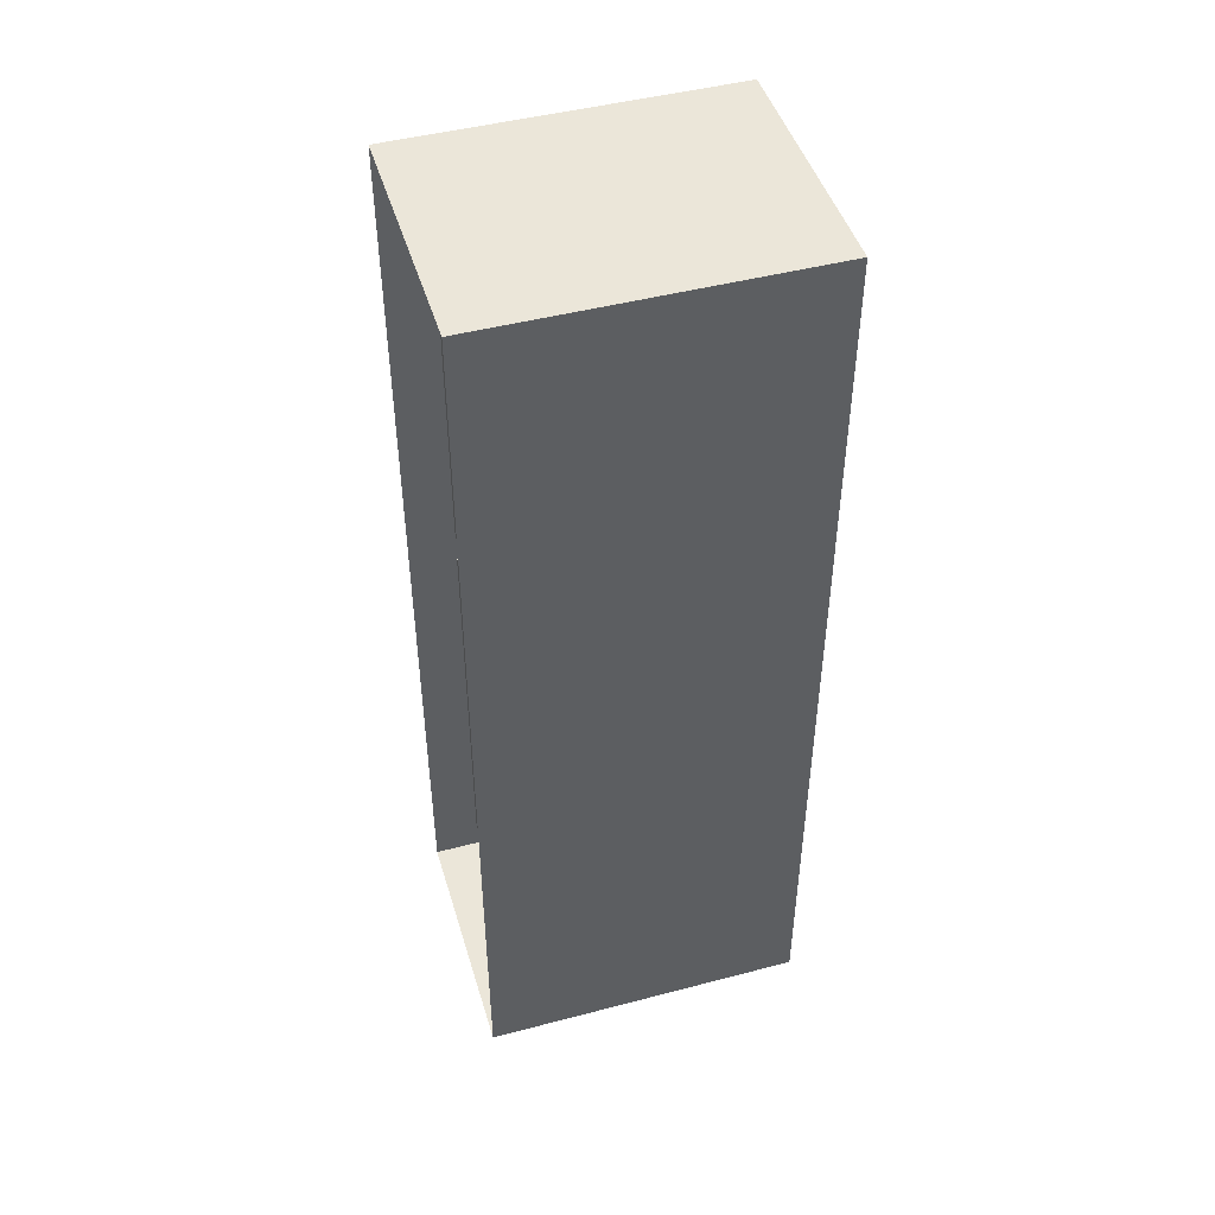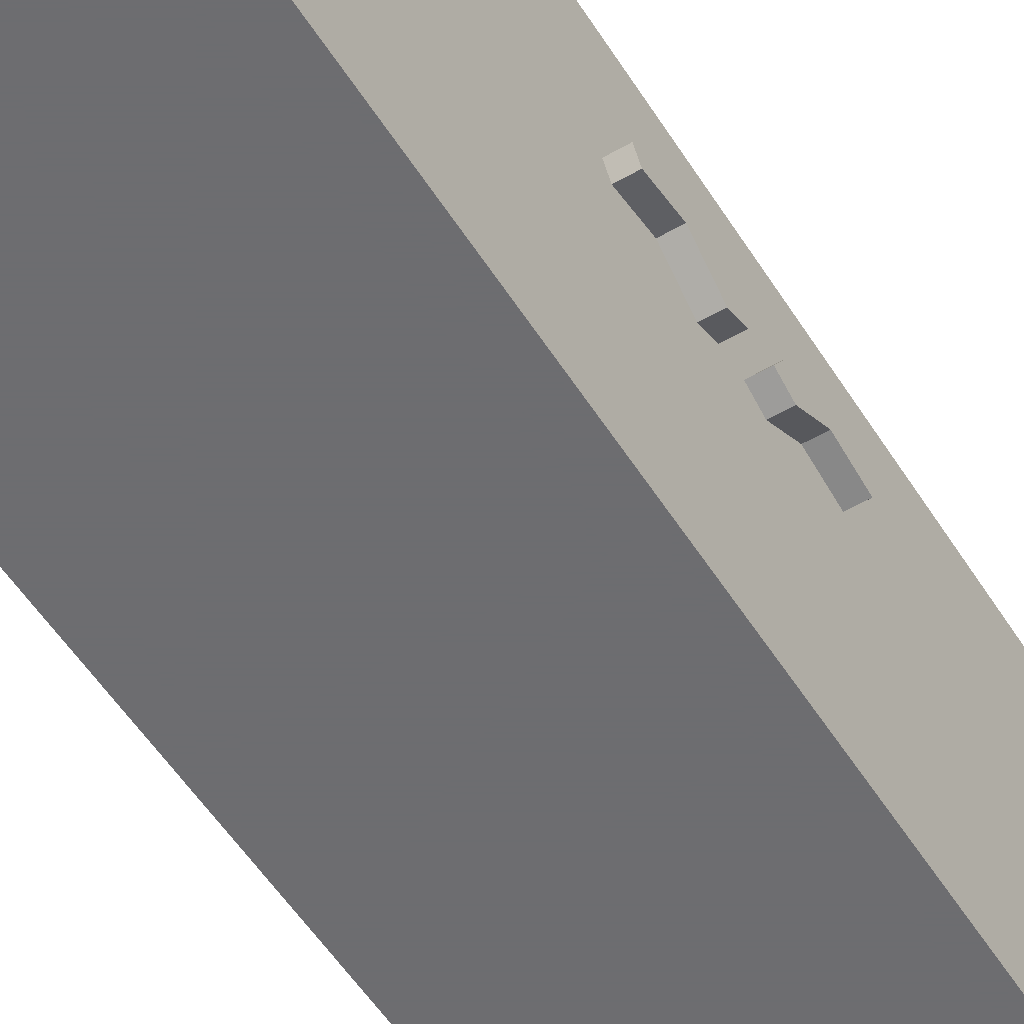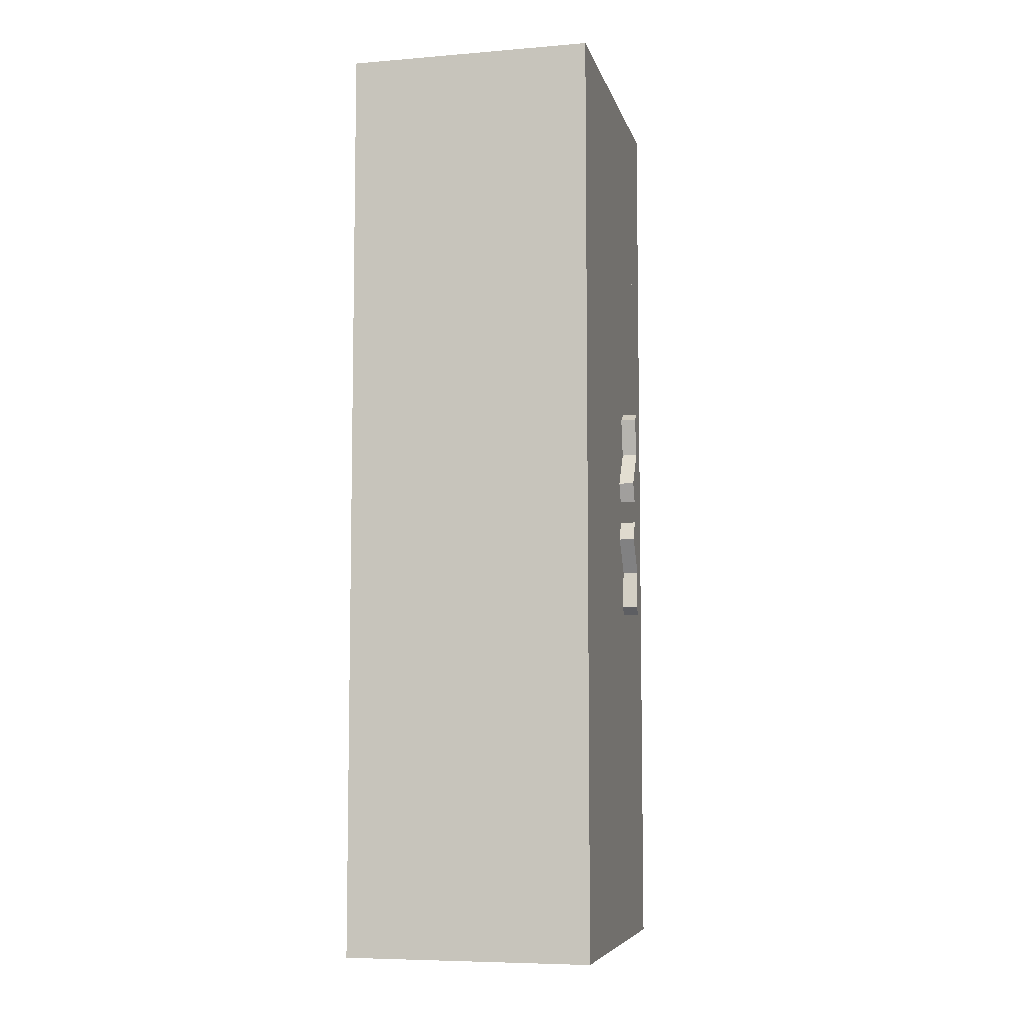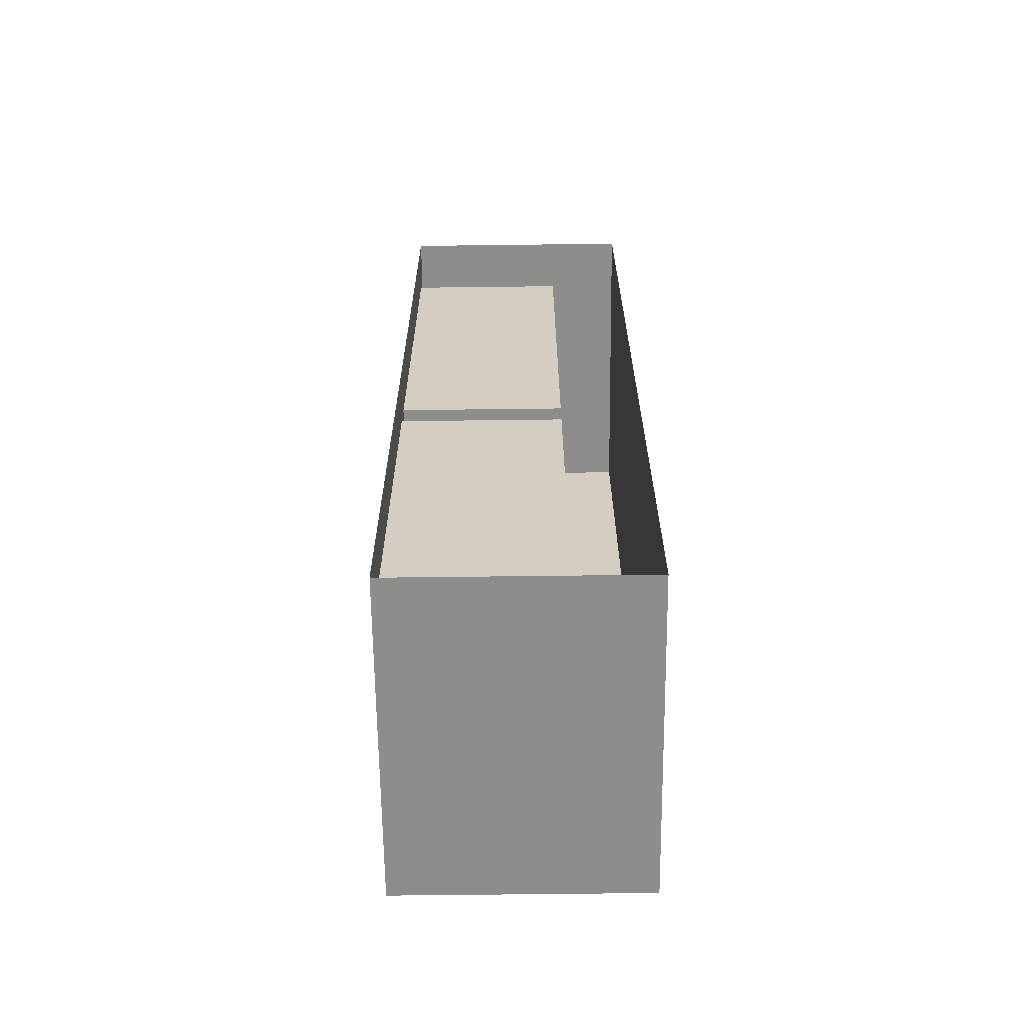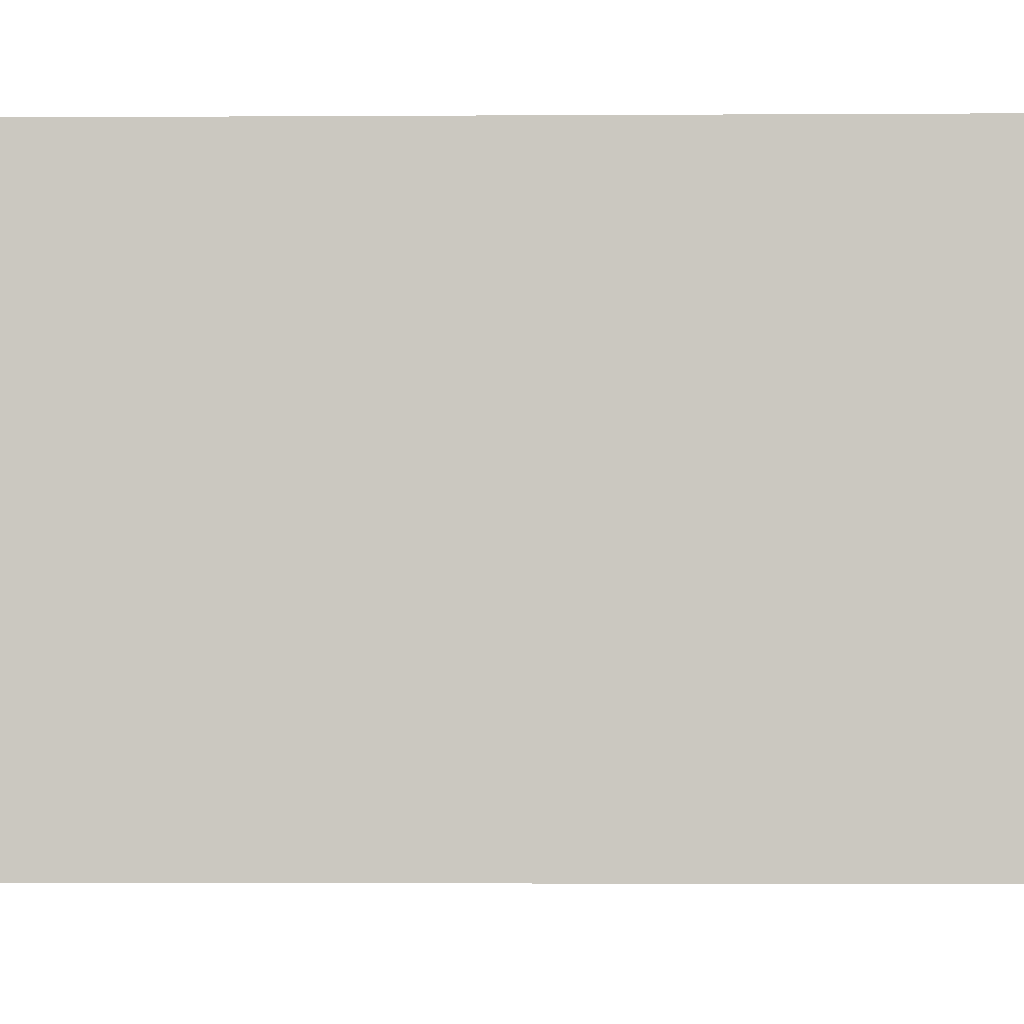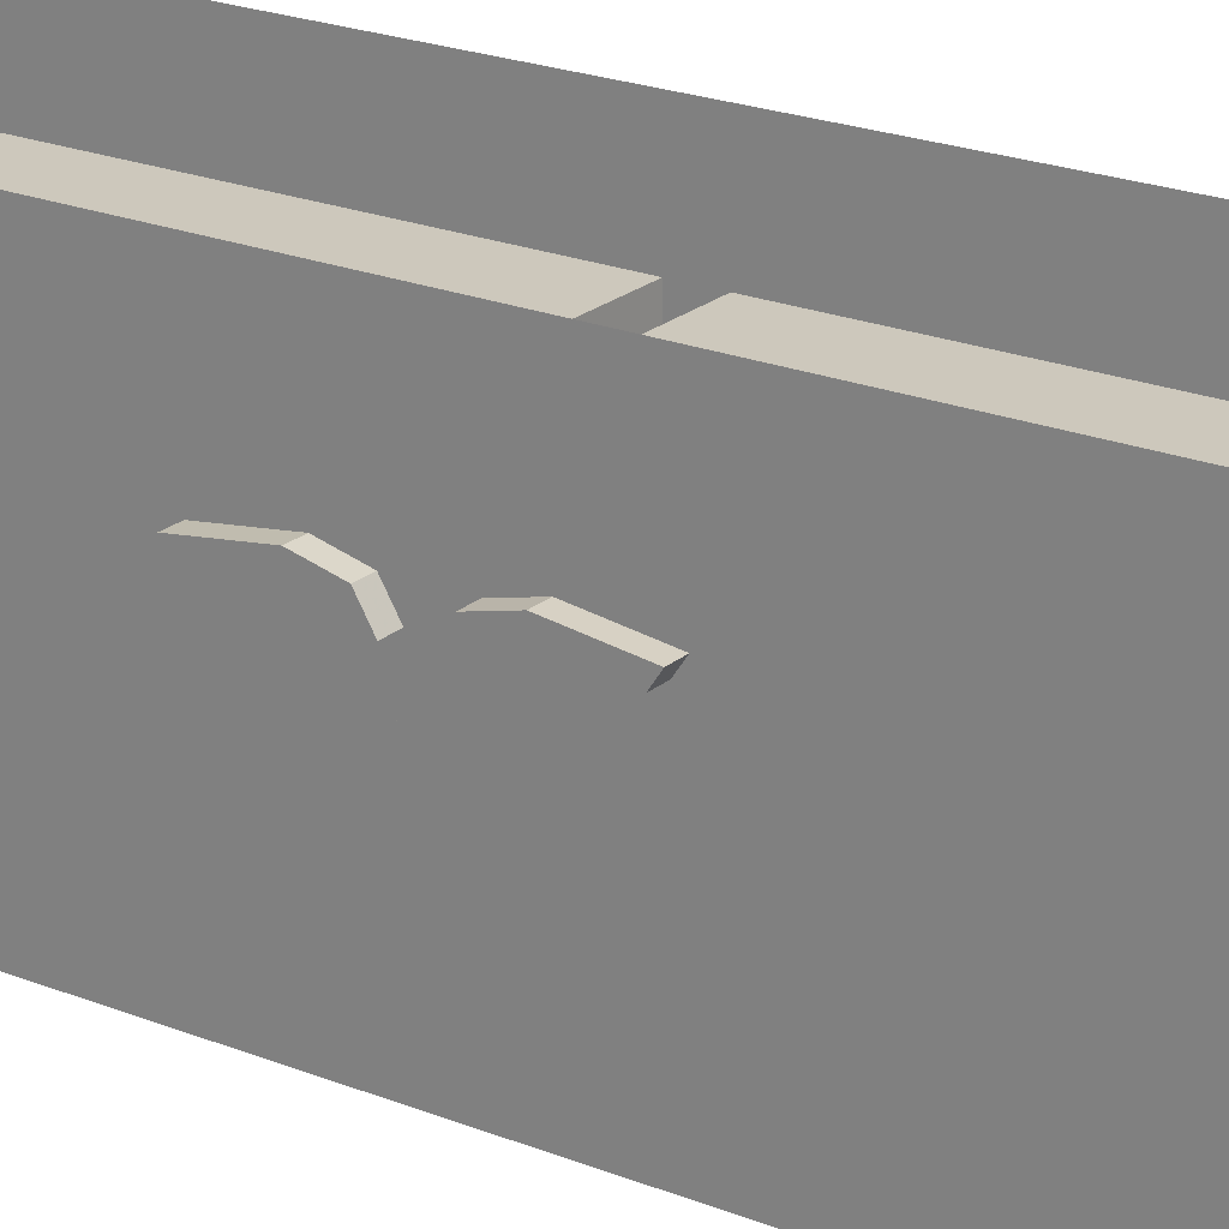
<metadata>
{"format":"obj","ext":"obj","renderer":"f3d","projection":"perspective","resolution":1024,"background":"white","views":[{"elev":46.7,"azim":-106.6,"up":"+Z"},{"elev":-54.1,"azim":31.7,"up":"+Y"},{"elev":-7.0,"azim":13.3,"up":"+Z"},{"elev":-64.5,"azim":-179.3,"up":"+Z"},{"elev":-2.6,"azim":-88.3,"up":"+Y"},{"elev":22.1,"azim":124.8,"up":"+Y"}]}
</metadata>
<code>
v -0.5 -1.406 -0.125
v -0.0625 -1.406 -0.125
v -0.0625 -1.406 0.125
v -0.5 -1.406 0.125
v -0.0625 -1.406 0.9375
v -0.5 -1.406 0.9375
v -0.0625 -0.75 0.9375
v -0.5 -0.75 0.9375
v -0.5 -1.406 -0.9375
v -0.5 -0.75 -0.9375
v -0.0625 -1.406 -0.9375
v 0 -1.406 -0.125
v 0 -1.406 0.125
v 0 -1.406 0.9375
v 0 -0.75 0.9375
v 0 -1.406 -0.9375
v -0.2656 -1.203 -0.6562
v -0.2578 -1.266 -0.6875
v -0.2578 -1.281 -0.5391
v -0.2734 -1.148 -0.6484
v -0.25 -1.203 -0.6562
v -0.2422 -1.148 -0.6484
v -0.2422 -1.133 -0.6172
v -0.25 -1.172 -0.5625
v -0.2578 -1.172 -0.4922
v -0.2656 -1.172 -0.5625
v -0.2734 -1.133 -0.6172
v -0.2578 -0.9453 -0.6953
v -0.2578 -1.062 -0.7812
v -0.2656 -1.078 -0.7188
v -0.2734 -1.109 -0.6641
v -0.2734 -1.094 -0.6328
v -0.2656 -1.039 -0.6328
v -0.2578 -0.9688 -0.5859
v -0.25 -1.039 -0.6328
v -0.2422 -1.094 -0.6328
v -0.2422 -1.109 -0.6641
v -0.25 -1.078 -0.7188
v -0.2422 -0.9375 -0.3047
v -0.2422 -0.9219 -0.2656
v -0.2422 -0.9609 -0.25
v -0.2422 -0.9688 -0.2969
v -0.2422 -1.117 -0.7109
v -0.2734 -0.9375 -0.3047
v -0.2734 -0.9688 -0.2969
v -0.2422 -1.172 -0.6797
v -0.2734 -1.172 -0.6797
v -0.2734 -1.117 -0.7109
v -0.2734 -0.9219 -0.2656
v -0.2734 -0.9609 -0.25
v -0.2656 -1.281 0.1094
v -0.2578 -1.312 0.2031
v -0.2578 -1.164 0.2188
v -0.2734 -1.219 0.01562
v -0.25 -1.281 0.1094
v -0.2422 -1.219 0.01562
v -0.2422 -1.188 0.01562
v -0.25 -1.156 0.1328
v -0.2578 -1.023 0.1406
v -0.2656 -1.156 0.1328
v -0.2734 -1.188 0.01562
v -0.2578 -1.188 -0.2266
v -0.2578 -1.297 -0.2031
v -0.2656 -1.289 -0.1172
v -0.2734 -1.219 -0.02344
v -0.2734 -1.188 -0.02344
v -0.2656 -1.172 -0.07812
v -0.2578 -1 -0.1328
v -0.25 -1.172 -0.07812
v -0.2422 -1.188 -0.02344
v -0.2422 -1.219 -0.02344
v -0.25 -1.289 -0.1172
v -0.2422 -0.9453 -0.02344
v -0.2422 -0.9141 -0.03906
v -0.2422 -0.9141 0.02344
v -0.2422 -0.9453 0
v -0.2422 -1.25 -0.02344
v -0.2734 -0.9453 -0.02344
v -0.2734 -0.9453 0
v -0.2422 -1.25 0.03125
v -0.2734 -1.25 0.03125
v -0.2734 -1.25 -0.02344
v -0.2734 -0.9141 -0.03906
v -0.2734 -0.9141 0.02344
v -0.2578 -1.273 0.5391
v -0.2578 -1.258 0.6875
v -0.2656 -1.195 0.6562
v -0.2734 -1.141 0.6484
v -0.2734 -1.125 0.6172
v -0.2656 -1.164 0.5625
v -0.2578 -1.164 0.4922
v -0.25 -1.164 0.5625
v -0.2422 -1.125 0.6172
v -0.2422 -1.141 0.6484
v -0.25 -1.195 0.6562
v -0.2656 -1.07 0.7188
v -0.2578 -1.055 0.7812
v -0.2578 -0.9375 0.6953
v -0.2734 -1.102 0.6641
v -0.25 -1.07 0.7188
v -0.2422 -1.102 0.6641
v -0.2422 -1.086 0.6328
v -0.25 -1.031 0.6328
v -0.2578 -0.9609 0.5859
v -0.2656 -1.031 0.6328
v -0.2734 -1.086 0.6328
v -0.2422 -0.9531 0.25
v -0.2422 -0.9141 0.2656
v -0.2422 -0.9297 0.3047
v -0.2422 -0.9609 0.2969
v -0.2734 -0.9609 0.2969
v -0.2734 -0.9531 0.25
v -0.2734 -0.9141 0.2656
v -0.2734 -0.9297 0.3047
v -0.2422 -1.109 0.7109
v -0.2734 -1.164 0.6797
v -0.2734 -1.109 0.7109
v -0.2422 -1.164 0.6797
v 0.03125 -0.9844 0.1328
v 0.03125 -1 0.2109
v 0 -1 0.2109
v 0 -0.9844 0.1328
v 0.03125 -1.031 0.0625
v 0.03125 -0.9766 0.04688
v 0.03125 -0.9609 0.1094
v 0.03125 -0.9766 0.2266
v 0 -0.9766 0.2266
v 0 -0.9609 0.1094
v 0.03125 -1.016 0.02344
v 0 -1.031 0.0625
v 0 -1.016 0.02344
v 0 -0.9766 0.04688
v 0 -0.9844 -0.1328
v 0 -1 -0.2109
v 0.03125 -1 -0.2109
v 0.03125 -0.9844 -0.1328
v 0 -1.031 -0.0625
v 0.03125 -1.031 -0.0625
v 0 -1.016 -0.02344
v 0.03125 -1.016 -0.02344
v 0 -0.9766 -0.04688
v 0.03125 -0.9766 -0.04688
v 0 -0.9609 -0.1094
v 0.03125 -0.9609 -0.1094
v 0 -0.9766 -0.2266
v 0.03125 -0.9766 -0.2266
v 0 -0.875 -0.0625
v 0 -0.8438 -0.03125
v 0 -1.344 -0.03125
v 0 -1.312 -0.0625
v 0 -1.312 -0.8438
v 0 -0.875 -0.8438
v 0 -0.8438 -0.875
v 0 -0.75 -0.9375
v 0 -0.8438 0.03125
v -0.3438 -0.8438 -0.03125
v -0.3438 -0.8438 -0.875
v 0 -1.344 -0.875
v -0.0625 -0.75 -0.9375
v 0 -1.344 0.03125
v 0 -1.344 0.875
v 0 -0.8438 0.875
v 0 -0.875 0.8438
v 0 -0.875 0.0625
v -0.3438 -0.8438 0.03125
v -0.3438 -1.344 0.03125
v -0.3438 -1.344 0.875
v -0.3438 -0.8438 0.875
v 0 -1.312 0.8438
v 0 -1.312 0.0625
v -0.3438 -1.344 -0.03125
v -0.3438 -1.344 -0.875
f 1 2 3
f 1 3 4
f 4 3 5
f 4 5 6
f 6 5 7
f 6 7 8
f 6 8 9
f 9 8 10
f 9 10 11
f 9 11 2
f 9 2 1
f 159 11 10
f 2 12 13
f 2 13 3
f 3 13 14
f 3 14 5
f 5 14 15
f 5 15 7
f 11 16 12
f 11 12 2
f 148 153 154
f 148 154 15
f 148 15 155
f 148 155 149
f 148 149 156
f 148 156 153
f 153 156 157
f 153 157 158
f 153 158 154
f 154 158 16
f 154 16 159
f 159 16 11
f 158 149 16
f 16 149 12
f 12 149 160
f 12 160 13
f 13 160 161
f 13 161 14
f 14 161 15
f 15 161 162
f 15 162 155
f 155 160 149
f 160 155 165
f 160 165 166
f 166 165 167
f 167 165 168
f 167 168 161
f 161 168 162
f 162 168 155
f 155 168 165
f 171 172 157
f 171 157 156
f 171 156 149
f 158 157 172
f 17 18 19
f 17 19 20
f 17 20 21
f 17 21 18
f 18 21 19
f 19 21 22
f 19 22 23
f 19 23 24
f 19 24 25
f 19 25 26
f 19 26 27
f 19 27 20
f 21 20 22
f 23 27 26
f 23 26 24
f 24 26 25
f 28 29 30
f 28 30 31
f 28 31 32
f 28 32 33
f 28 33 34
f 28 34 35
f 28 35 36
f 28 36 37
f 28 37 38
f 28 38 29
f 29 38 30
f 30 38 31
f 31 38 37
f 35 33 32
f 35 32 36
f 34 33 35
f 51 52 53
f 51 53 54
f 51 54 55
f 51 55 52
f 52 55 53
f 53 55 56
f 53 56 57
f 53 57 58
f 53 58 59
f 53 59 60
f 53 60 61
f 53 61 54
f 55 54 56
f 57 61 60
f 57 60 58
f 58 60 59
f 62 63 64
f 62 64 65
f 62 65 66
f 62 66 67
f 62 67 68
f 62 68 69
f 62 69 70
f 62 70 71
f 62 71 72
f 62 72 63
f 63 72 64
f 64 72 65
f 65 72 71
f 69 67 66
f 69 66 70
f 68 67 69
f 85 86 87
f 85 87 88
f 85 88 89
f 85 89 90
f 85 90 91
f 85 91 92
f 85 92 93
f 85 93 94
f 85 94 95
f 85 95 86
f 86 95 87
f 87 95 88
f 88 95 94
f 90 89 93
f 90 93 92
f 90 92 91
f 96 97 98
f 96 98 99
f 96 99 100
f 96 100 97
f 97 100 98
f 98 100 101
f 98 101 102
f 98 102 103
f 98 103 104
f 98 104 105
f 98 105 106
f 98 106 99
f 100 99 101
f 106 105 103
f 106 103 102
f 103 105 104
f 39 40 41
f 39 41 42
f 39 42 43
f 39 43 44
f 39 44 42
f 42 44 45
f 42 45 46
f 42 46 43
f 43 46 47
f 43 47 48
f 43 48 44
f 44 48 47
f 44 47 45
f 44 45 49
f 44 49 40
f 44 40 39
f 45 50 49
f 49 50 41
f 49 41 40
f 41 50 45
f 41 45 42
f 45 47 46
f 73 74 75
f 73 75 76
f 73 76 77
f 73 77 78
f 73 78 76
f 76 78 79
f 76 79 80
f 76 80 77
f 77 80 81
f 77 81 82
f 77 82 78
f 78 82 81
f 78 81 79
f 78 79 83
f 78 83 74
f 78 74 73
f 79 84 83
f 83 84 75
f 83 75 74
f 75 84 79
f 75 79 76
f 79 81 80
f 107 108 109
f 107 109 110
f 107 110 111
f 107 111 112
f 107 112 113
f 107 113 108
f 108 113 114
f 108 114 109
f 109 114 115
f 109 115 110
f 109 110 114
f 114 110 111
f 114 111 116
f 114 116 117
f 114 117 115
f 115 117 116
f 115 116 118
f 115 118 110
f 110 118 111
f 111 118 116
f 113 112 111
f 113 111 114
f 119 120 121
f 119 121 122
f 119 122 123
f 119 123 124
f 119 124 125
f 119 125 120
f 120 125 126
f 120 126 127
f 120 127 121
f 126 125 128
f 126 128 127
f 129 123 130
f 129 130 131
f 129 131 124
f 129 124 123
f 123 122 130
f 125 124 132
f 125 132 128
f 124 131 132
f 133 134 135
f 133 135 136
f 133 136 137
f 137 136 138
f 137 138 139
f 139 138 140
f 139 140 141
f 141 140 142
f 141 142 143
f 143 142 144
f 143 144 145
f 145 144 146
f 145 146 134
f 134 146 135
f 135 146 136
f 136 146 144
f 136 144 140
f 136 140 138
f 140 144 142
f 147 148 149
f 147 149 150
f 147 152 153
f 147 153 148
f 158 153 152
f 158 152 151
f 158 151 150
f 158 150 149
f 155 162 163
f 155 163 164
f 155 164 160
f 163 162 161
f 163 161 169
f 164 170 160
f 160 170 169
f 160 169 161
f 147 150 151
f 147 151 152
f 163 169 170
f 163 170 164

</code>
